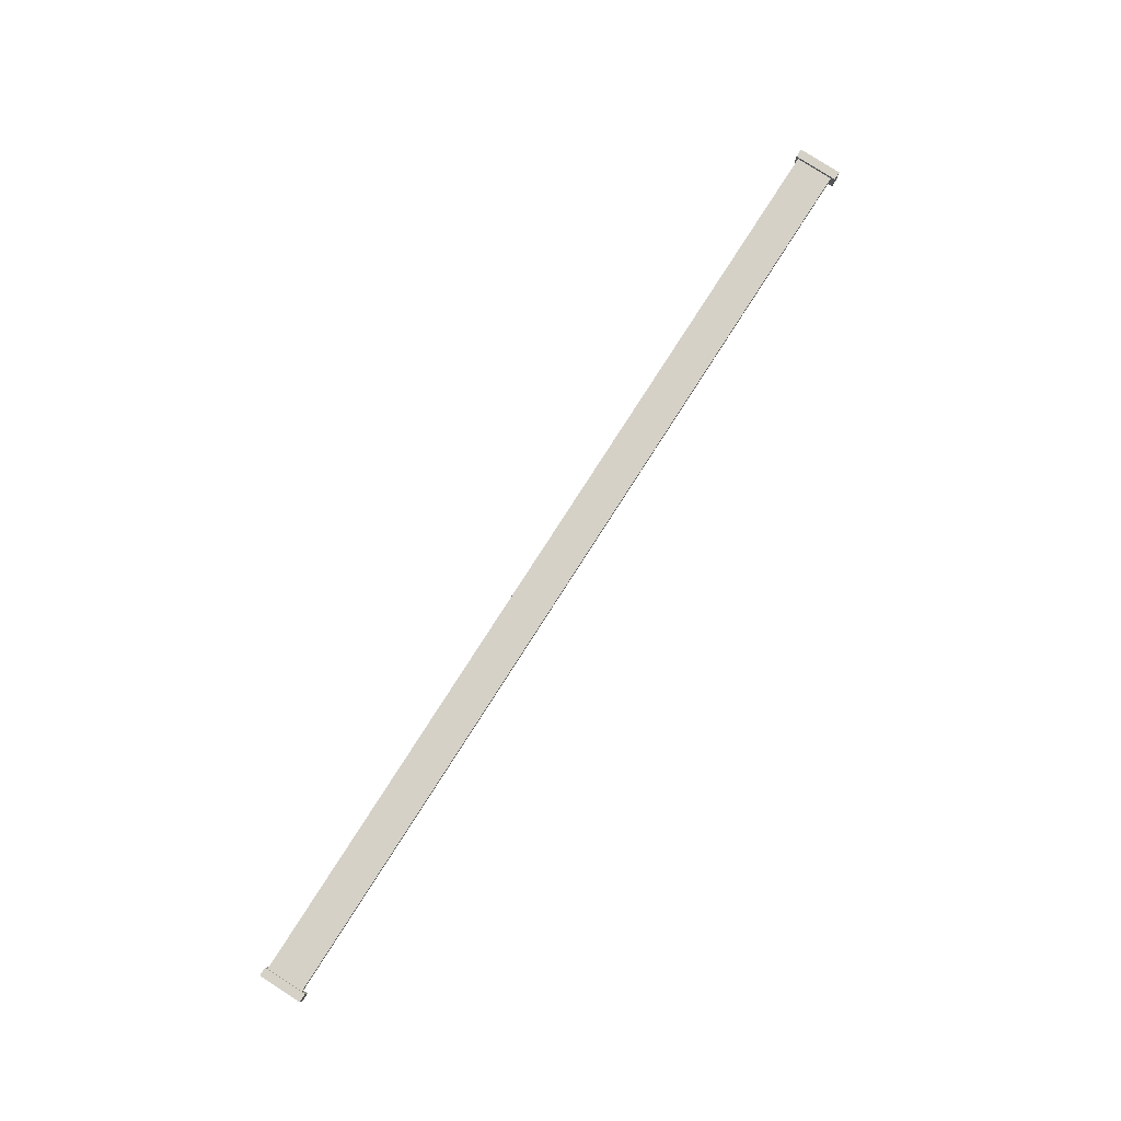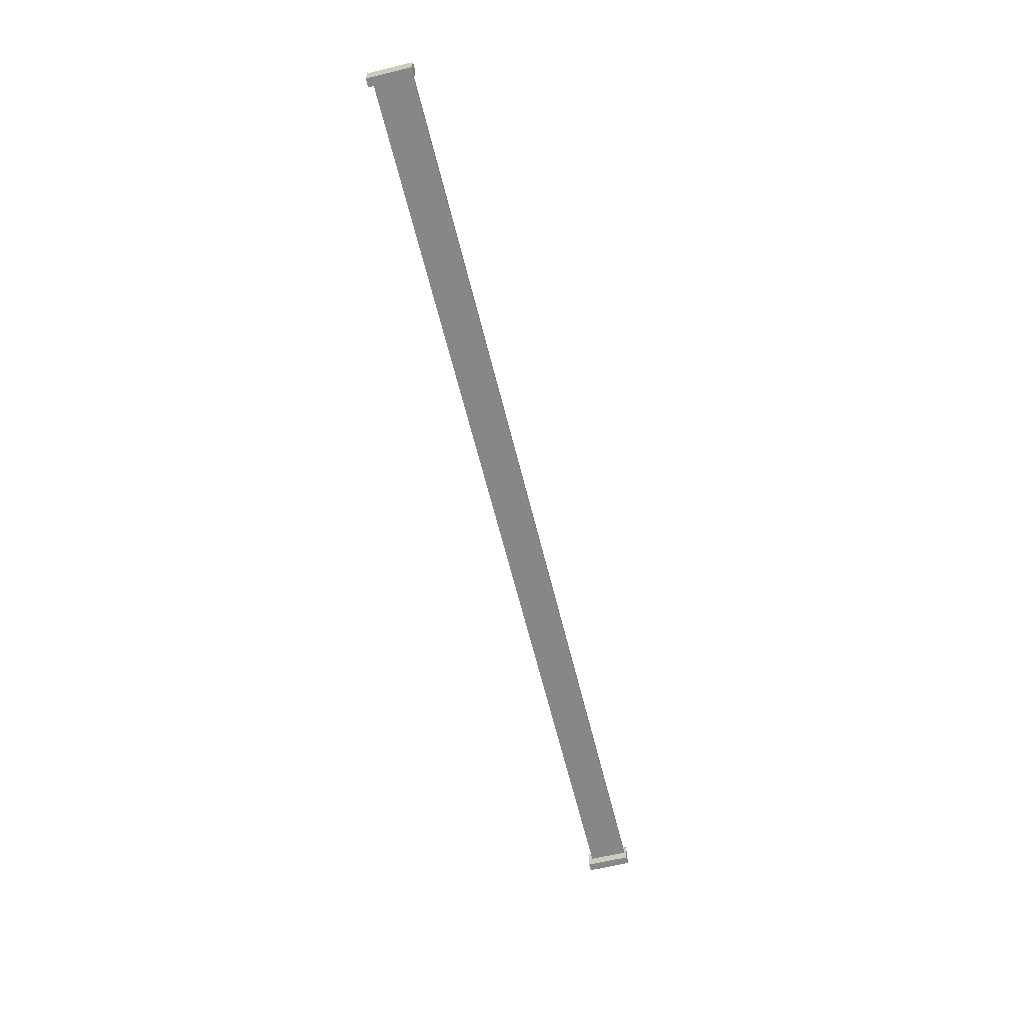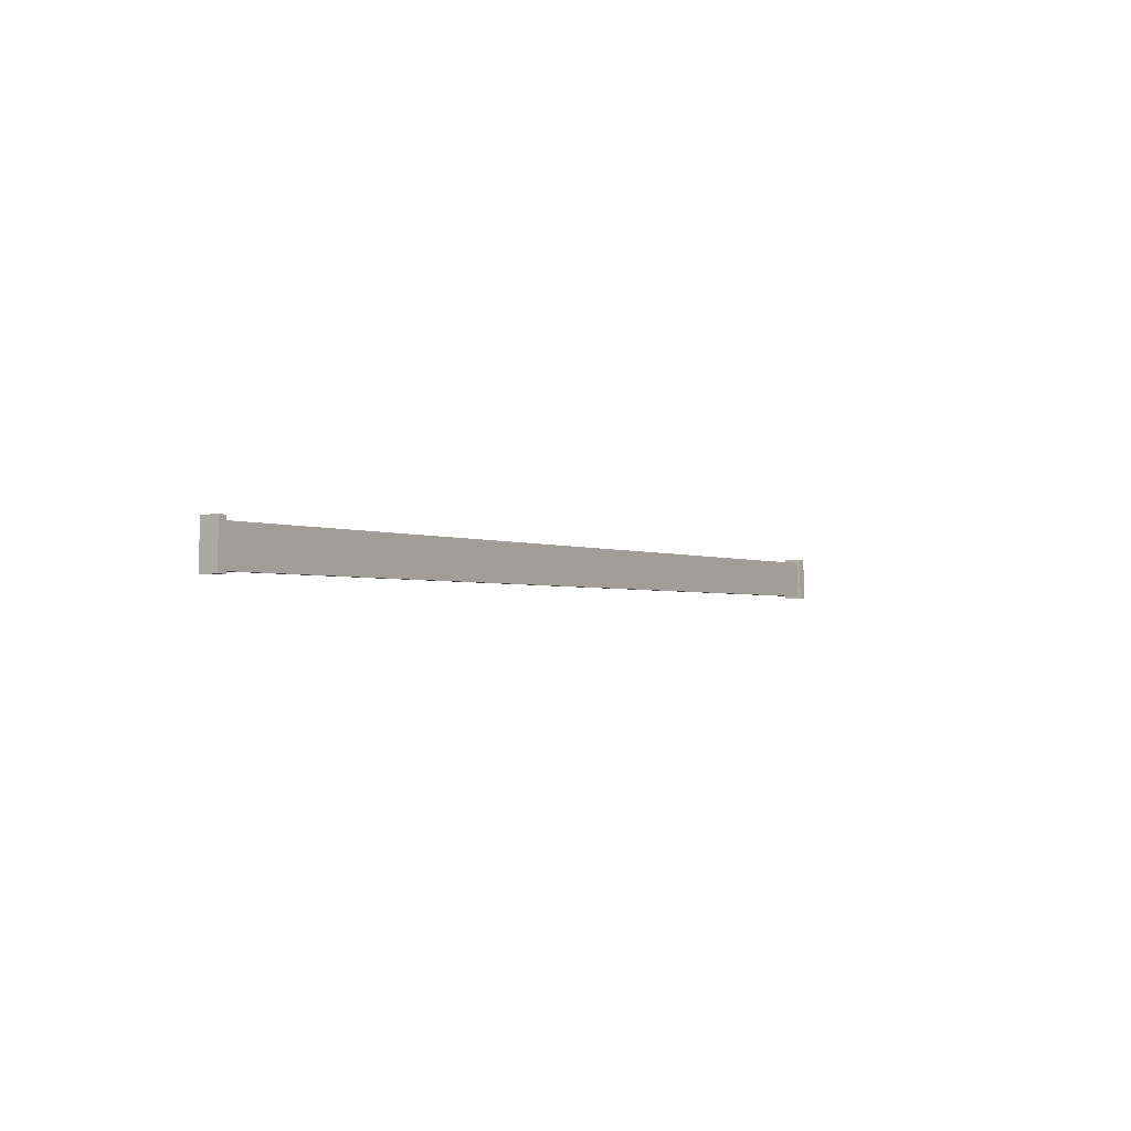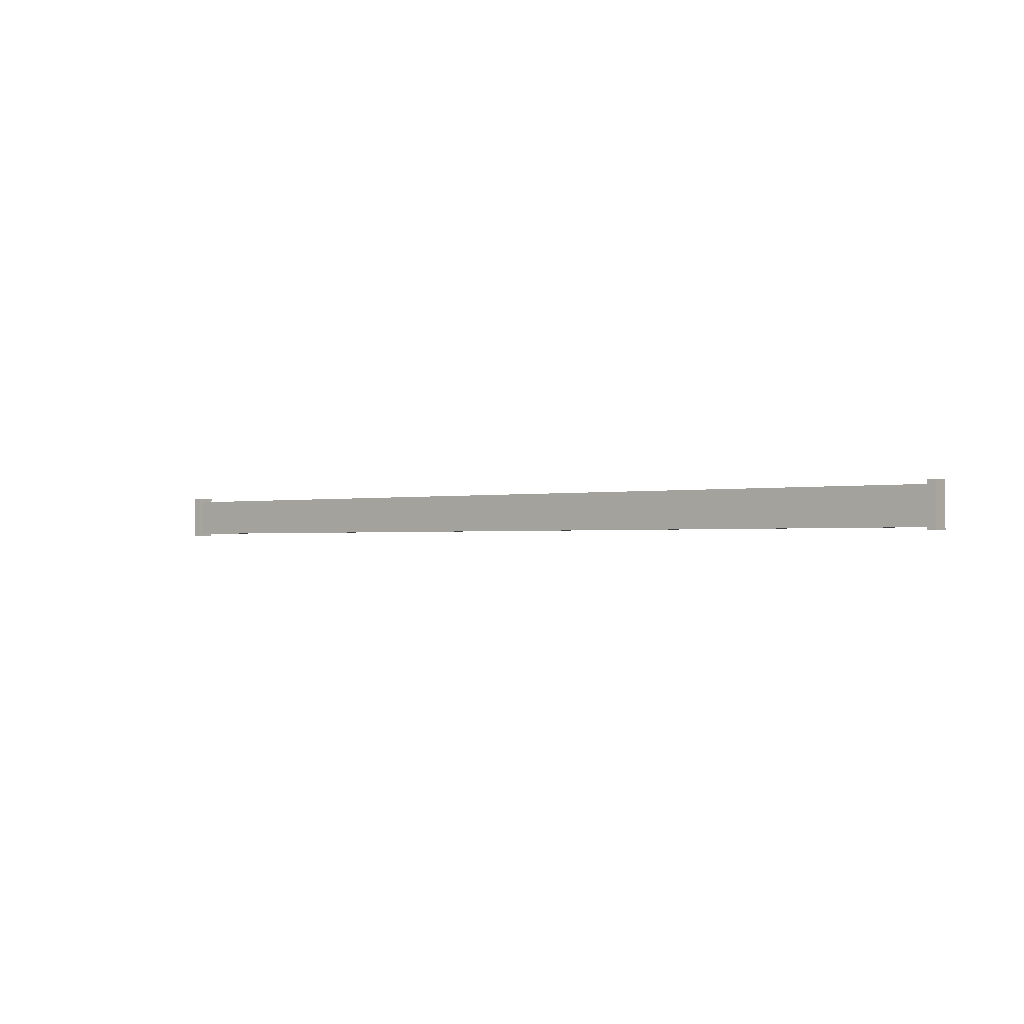
<metadata>
{"format":"obj","ext":"obj","renderer":"f3d","projection":"perspective","resolution":1024,"background":"white","views":[{"elev":79.7,"azim":-57.3,"up":"+Y"},{"elev":-62.3,"azim":103.8,"up":"+Y"},{"elev":-2.3,"azim":123.7,"up":"+Z"},{"elev":-1.3,"azim":-142.1,"up":"+Z"}]}
</metadata>
<code>
o Circle
v 0.3141 -0.4782 -0.4885
v 0.5464 -0.4782 -0.5328
v 0.5464 -0.4782 -0.4885
v -0.3141 -0.4782 -0.5328
v 0 -0.4782 -0.4885
v -0.3141 -0.4782 -0.4885
v 0 -0.4782 -0.5328
v -0.5464 -0.4782 -0.5328
v -0.5464 -0.4782 -0.4885
v 0.3141 -0.4707 -0.4885
v 0.5464 -0.4707 -0.5328
v 0.3141 -0.4707 -0.5328
v 0 -0.4707 -0.4885
v -0.3141 -0.4707 -0.5328
v -0.3141 -0.4707 -0.4885
v 0 -0.4707 -0.5328
v -0.5464 -0.4707 -0.5328
v -0.5464 -0.4707 -0.4885
v 0.5464 -0.4667 -0.4838
v 0.5464 -0.4667 -0.5355
v 0.3141 -0.4782 -0.5328
v 0.5464 -0.4707 -0.4885
v -0.5464 -0.4889 -0.5355
v -0.5464 -0.4667 -0.4838
v 0.5464 -0.4889 -0.4838
v 0.5564 -0.4667 -0.4838
v 0.5564 -0.4667 -0.5355
v 0.5464 -0.4889 -0.5355
v 0.5564 -0.4889 -0.4838
v 0.5564 -0.4889 -0.5355
v -0.5564 -0.4667 -0.5355
v -0.5564 -0.4667 -0.4838
v -0.5464 -0.4889 -0.4838
v -0.5564 -0.4889 -0.4838
v -0.5464 -0.4667 -0.5355
v -0.5564 -0.4889 -0.5355
f 1 2 3
f 4 5 6
f 7 1 5
f 8 6 9
f 10 11 12
f 13 14 15
f 10 16 13
f 15 17 18
f 11 19 20
f 8 14 4
f 2 12 11
f 6 13 15
f 21 16 12
f 6 18 9
f 3 10 1
f 1 13 5
f 7 14 16
f 3 19 22
f 9 23 8
f 17 24 18
f 25 26 19
f 20 26 27
f 28 29 25
f 28 27 30
f 3 28 25
f 2 20 28
f 27 29 30
f 24 31 32
f 33 32 34
f 23 31 35
f 23 34 36
f 8 35 17
f 18 33 9
f 31 34 32
f 1 21 2
f 4 7 5
f 7 21 1
f 8 4 6
f 10 22 11
f 13 16 14
f 10 12 16
f 15 14 17
f 11 22 19
f 8 17 14
f 2 21 12
f 6 5 13
f 21 7 16
f 6 15 18
f 3 22 10
f 1 10 13
f 7 4 14
f 3 25 19
f 9 33 23
f 17 35 24
f 25 29 26
f 20 19 26
f 28 30 29
f 28 20 27
f 3 2 28
f 2 11 20
f 27 26 29
f 24 35 31
f 33 24 32
f 23 36 31
f 23 33 34
f 8 23 35
f 18 24 33
f 31 36 34

</code>
